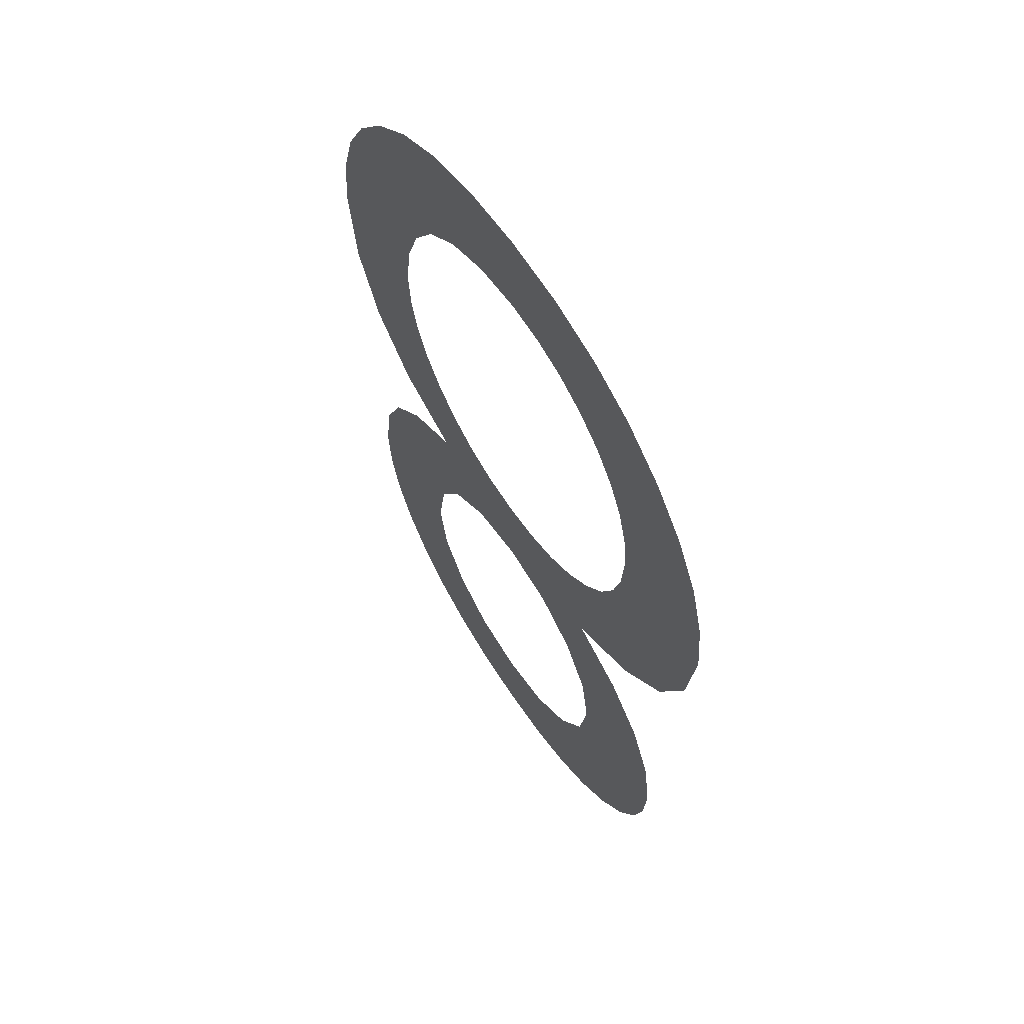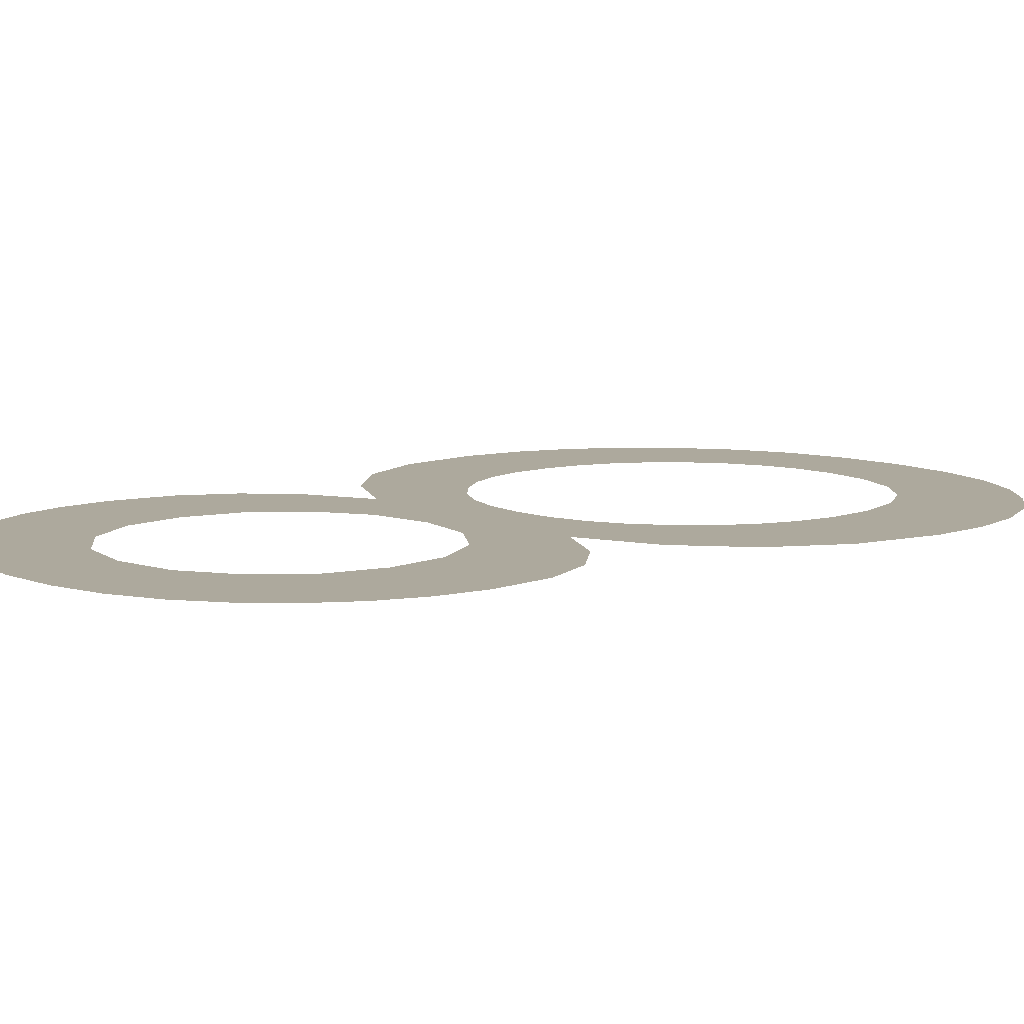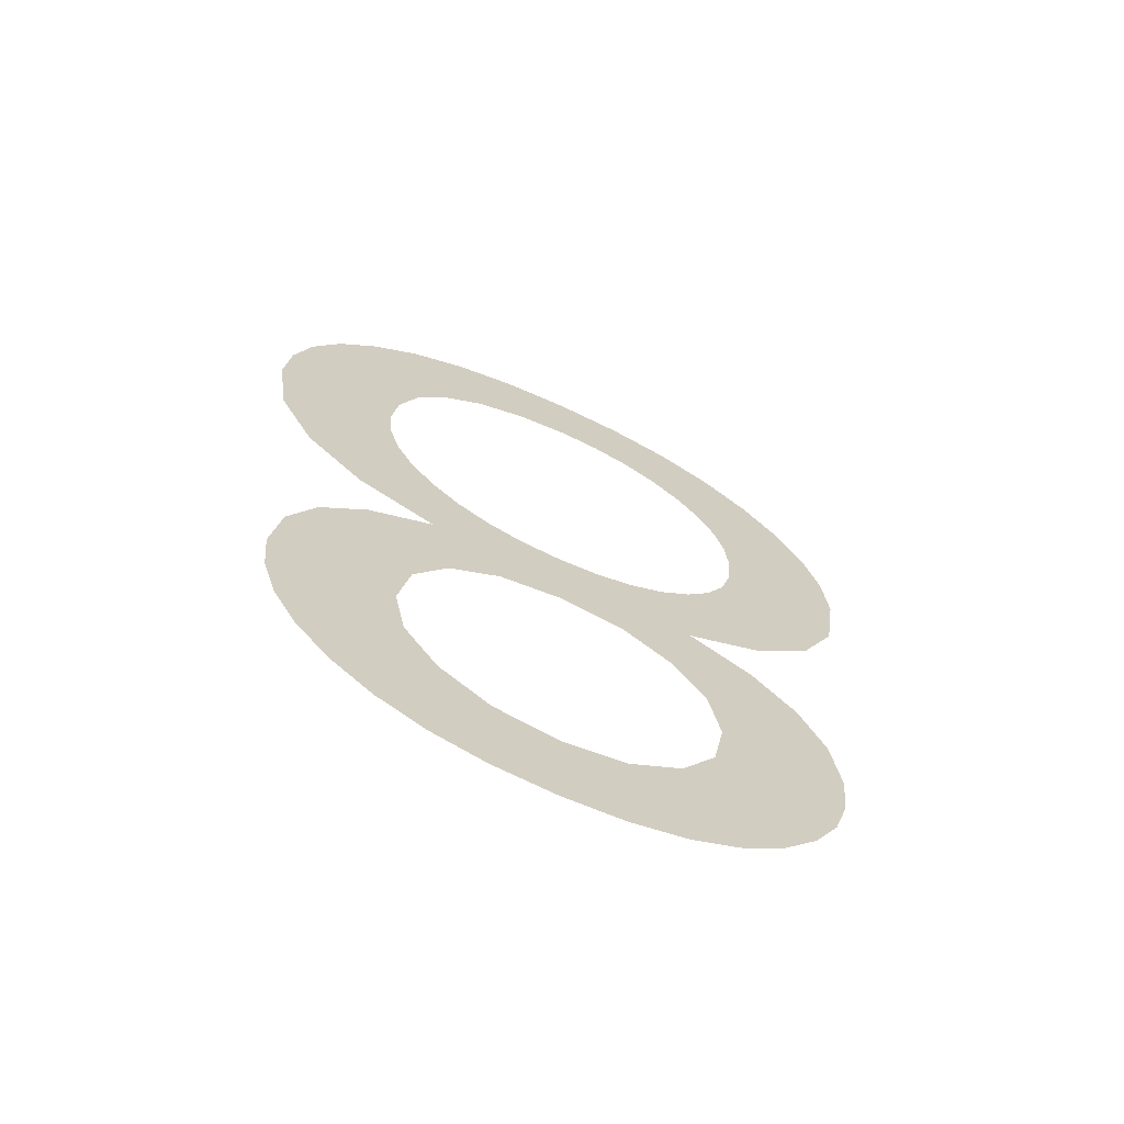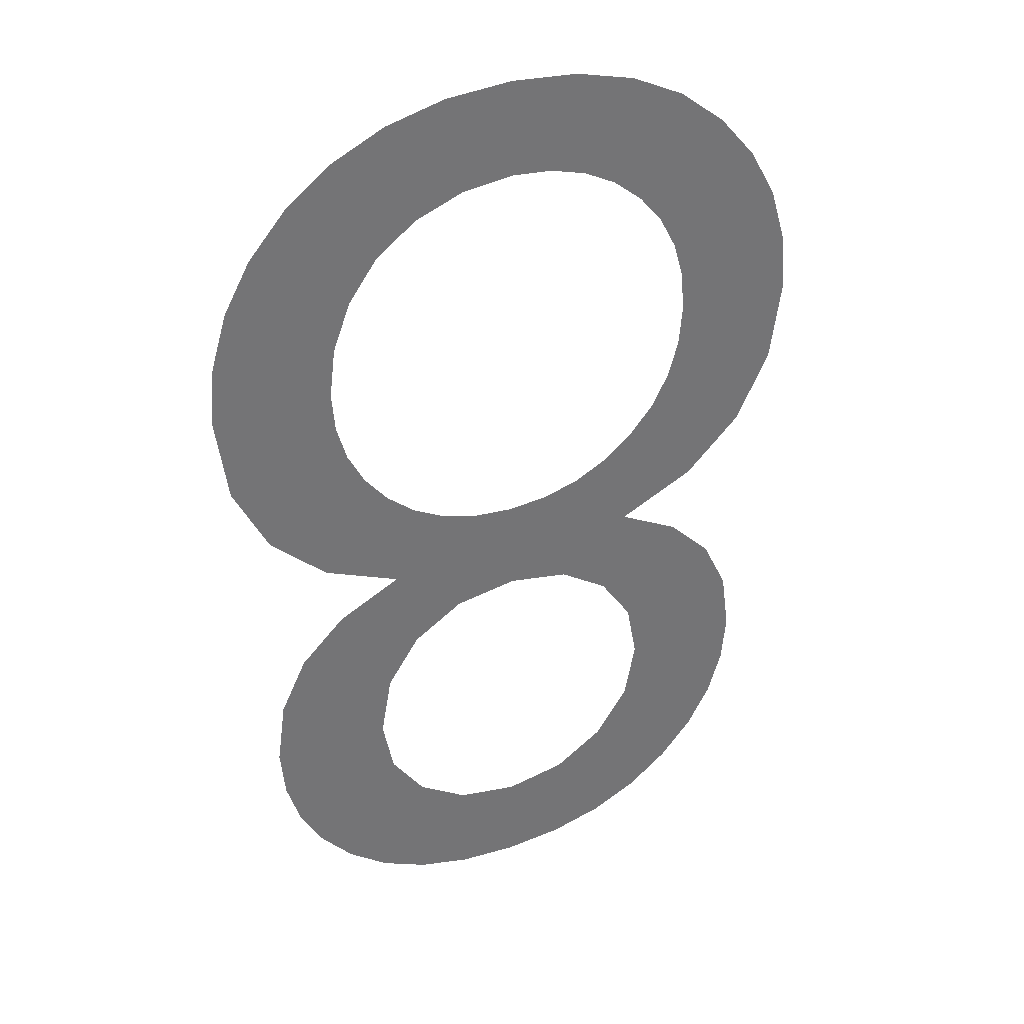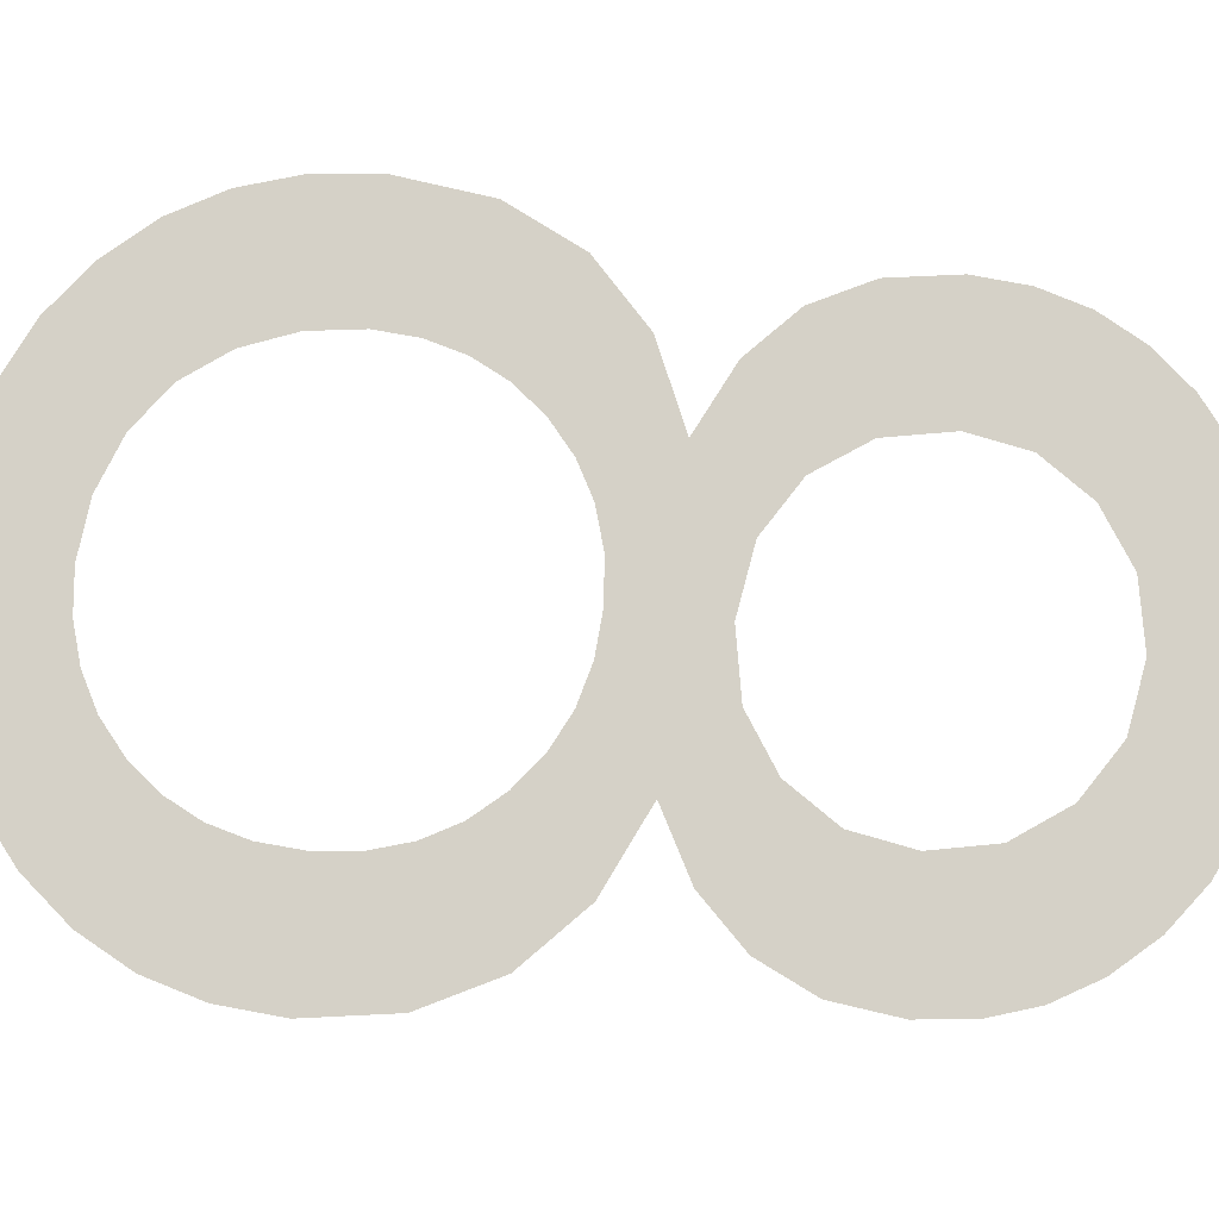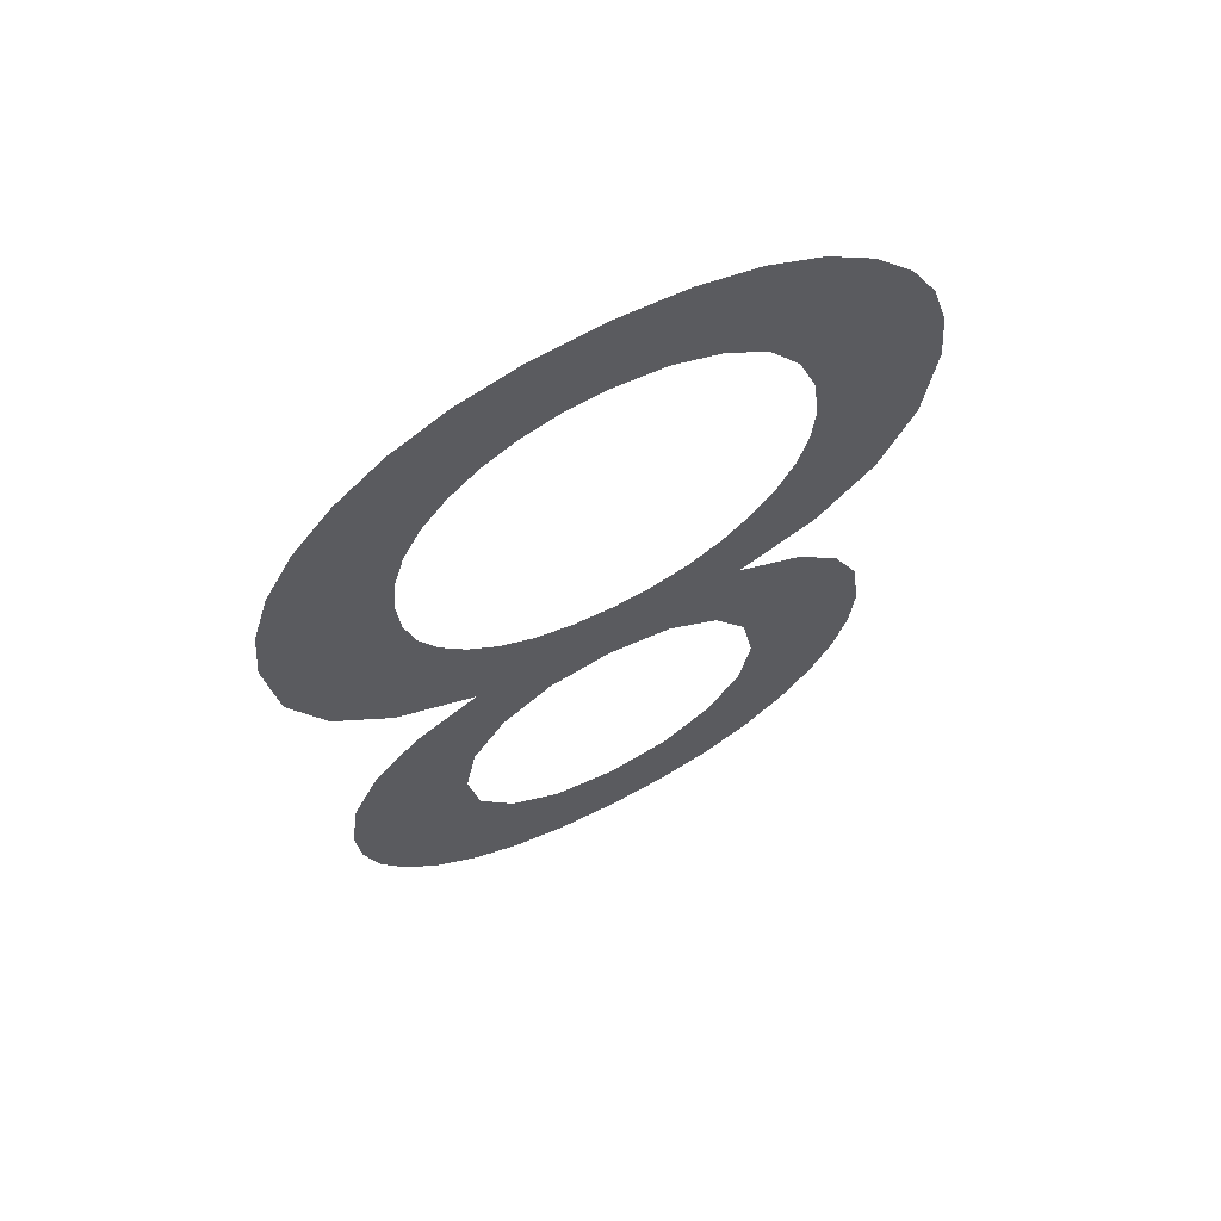
<metadata>
{"format":"obj","ext":"obj","renderer":"f3d","projection":"perspective","resolution":1024,"background":"white","views":[{"elev":61.8,"azim":57.2,"up":"+Z"},{"elev":8.8,"azim":-128.9,"up":"+Y"},{"elev":-68.3,"azim":-25.0,"up":"+Z"},{"elev":35.3,"azim":-24.9,"up":"+Z"},{"elev":79.4,"azim":95.2,"up":"+Y"},{"elev":65.0,"azim":152.2,"up":"+Z"}]}
</metadata>
<code>
o #ID778
v -0.1098 0.01053 -0.01683
v -0.1098 0.01053 -0.01581
v -0.1098 0.01053 -0.01639
v -0.1097 0.01053 -0.01724
v -0.1095 0.01053 -0.01533
v -0.1095 0.01053 -0.01761
v -0.1091 0.01053 -0.01494
v -0.1092 0.01053 -0.01794
v -0.1088 0.01053 -0.01822
v -0.1088 0.01053 -0.01642
v -0.1086 0.01053 -0.01465
v -0.1087 0.01053 -0.01587
v -0.1084 0.01053 -0.01544
v -0.1084 0.01053 -0.01842
v -0.1087 0.01053 -0.01691
v -0.1084 0.01053 -0.01733
v -0.1079 0.01053 -0.01853
v -0.1079 0.01053 -0.01762
v -0.1074 0.01053 -0.01772
v -0.1074 0.01053 -0.01857
v -0.1069 0.01053 -0.01853
v -0.1069 0.01053 -0.01762
v -0.1064 0.01053 -0.01841
v -0.1064 0.01053 -0.01733
v -0.1061 0.01053 -0.01689
v -0.106 0.01053 -0.01821
v -0.106 0.01053 -0.01636
v -0.1061 0.01053 -0.01585
v -0.1062 0.01053 -0.01465
v -0.1064 0.01053 -0.01543
v -0.1056 0.01053 -0.01494
v -0.1056 0.01053 -0.01793
v -0.1053 0.01053 -0.01533
v -0.1053 0.01053 -0.01759
v -0.1051 0.01053 -0.01721
v -0.105 0.01053 -0.0158
v -0.105 0.01053 -0.0168
v -0.1049 0.01053 -0.01636
v -0.1093 0.01053 -0.01436
v -0.1091 0.01053 -0.01285
v -0.1091 0.01053 -0.0125
v -0.109 0.01053 -0.01317
v -0.1088 0.01053 -0.01346
v -0.1086 0.01053 -0.01372
v -0.1084 0.01053 -0.01393
v -0.1079 0.01053 -0.01515
v -0.1081 0.01053 -0.01408
v -0.1078 0.01053 -0.01417
v -0.1074 0.01053 -0.01505
v -0.1074 0.01053 -0.0142
v -0.1071 0.01053 -0.01417
v -0.1068 0.01053 -0.01515
v -0.1067 0.01053 -0.01408
v -0.1064 0.01053 -0.01392
v -0.1062 0.01053 -0.01371
v -0.1055 0.01053 -0.01432
v -0.1059 0.01053 -0.01345
v -0.1058 0.01053 -0.01315
v -0.1057 0.01053 -0.01282
v -0.1057 0.01053 -0.01247
v -0.1101 0.01053 -0.01327
v -0.1101 0.01053 -0.01197
v -0.1102 0.01053 -0.01251
v -0.11 0.01053 -0.01149
v -0.1098 0.01053 -0.01389
v -0.1098 0.01053 -0.01104
v -0.1094 0.01053 -0.01065
v -0.109 0.01053 -0.01033
v -0.1091 0.01053 -0.01206
v -0.1089 0.01053 -0.01164
v -0.1085 0.01053 -0.01009
v -0.1086 0.01053 -0.01127
v -0.1083 0.01053 -0.01099
v -0.108 0.01053 -0.009953
v -0.1078 0.01053 -0.01082
v -0.1074 0.01053 -0.009907
v -0.1074 0.01053 -0.01076
v -0.1068 0.01053 -0.009953
v -0.107 0.01053 -0.01079
v -0.1067 0.01053 -0.01088
v -0.1063 0.01053 -0.01009
v -0.1064 0.01053 -0.01103
v -0.1061 0.01053 -0.01124
v -0.1058 0.01053 -0.01032
v -0.1059 0.01053 -0.0115
v -0.1058 0.01053 -0.01179
v -0.1057 0.01053 -0.01211
v -0.1054 0.01053 -0.01065
v -0.105 0.01053 -0.01383
v -0.105 0.01053 -0.01104
v -0.1048 0.01053 -0.01148
v -0.1047 0.01053 -0.01321
v -0.1046 0.01053 -0.01196
v -0.1046 0.01053 -0.01248
v -0.1046 0.01053 -0.01248
v -0.1047 0.01053 -0.01321
v -0.1046 0.01053 -0.01196
v -0.1048 0.01053 -0.01148
v -0.105 0.01053 -0.01383
v -0.105 0.01053 -0.01104
v -0.1054 0.01053 -0.01065
v -0.1055 0.01053 -0.01432
v -0.1057 0.01053 -0.01247
v -0.1057 0.01053 -0.01211
v -0.1058 0.01053 -0.01032
v -0.1058 0.01053 -0.01179
v -0.1059 0.01053 -0.0115
v -0.1061 0.01053 -0.01124
v -0.1063 0.01053 -0.01009
v -0.1064 0.01053 -0.01103
v -0.1067 0.01053 -0.01088
v -0.1068 0.01053 -0.009953
v -0.107 0.01053 -0.01079
v -0.1074 0.01053 -0.01076
v -0.1074 0.01053 -0.009907
v -0.1078 0.01053 -0.01082
v -0.108 0.01053 -0.009953
v -0.1083 0.01053 -0.01099
v -0.1085 0.01053 -0.01009
v -0.1086 0.01053 -0.01127
v -0.1089 0.01053 -0.01164
v -0.109 0.01053 -0.01033
v -0.1091 0.01053 -0.01206
v -0.1091 0.01053 -0.0125
v -0.1093 0.01053 -0.01436
v -0.1094 0.01053 -0.01065
v -0.1098 0.01053 -0.01104
v -0.1098 0.01053 -0.01389
v -0.11 0.01053 -0.01149
v -0.1101 0.01053 -0.01327
v -0.1101 0.01053 -0.01197
v -0.1102 0.01053 -0.01251
v -0.1057 0.01053 -0.01282
v -0.1058 0.01053 -0.01315
v -0.1059 0.01053 -0.01345
v -0.1062 0.01053 -0.01371
v -0.1062 0.01053 -0.01465
v -0.1064 0.01053 -0.01543
v -0.1064 0.01053 -0.01392
v -0.1067 0.01053 -0.01408
v -0.1068 0.01053 -0.01515
v -0.1071 0.01053 -0.01417
v -0.1074 0.01053 -0.01505
v -0.1074 0.01053 -0.0142
v -0.1078 0.01053 -0.01417
v -0.1079 0.01053 -0.01515
v -0.1081 0.01053 -0.01408
v -0.1084 0.01053 -0.01393
v -0.1084 0.01053 -0.01544
v -0.1086 0.01053 -0.01465
v -0.1086 0.01053 -0.01372
v -0.1088 0.01053 -0.01346
v -0.109 0.01053 -0.01317
v -0.1091 0.01053 -0.01285
v -0.1049 0.01053 -0.01636
v -0.105 0.01053 -0.0168
v -0.105 0.01053 -0.0158
v -0.1051 0.01053 -0.01721
v -0.1053 0.01053 -0.01533
v -0.1053 0.01053 -0.01759
v -0.1056 0.01053 -0.01793
v -0.1056 0.01053 -0.01494
v -0.106 0.01053 -0.01821
v -0.106 0.01053 -0.01636
v -0.1061 0.01053 -0.01585
v -0.1061 0.01053 -0.01689
v -0.1064 0.01053 -0.01841
v -0.1064 0.01053 -0.01733
v -0.1069 0.01053 -0.01762
v -0.1069 0.01053 -0.01853
v -0.1074 0.01053 -0.01772
v -0.1074 0.01053 -0.01857
v -0.1079 0.01053 -0.01853
v -0.1079 0.01053 -0.01762
v -0.1084 0.01053 -0.01733
v -0.1084 0.01053 -0.01842
v -0.1087 0.01053 -0.01691
v -0.1088 0.01053 -0.01642
v -0.1088 0.01053 -0.01822
v -0.1087 0.01053 -0.01587
v -0.1091 0.01053 -0.01494
v -0.1092 0.01053 -0.01794
v -0.1095 0.01053 -0.01761
v -0.1095 0.01053 -0.01533
v -0.1097 0.01053 -0.01724
v -0.1098 0.01053 -0.01581
v -0.1098 0.01053 -0.01683
v -0.1098 0.01053 -0.01639
f 1 2 3
f 2 1 4
f 2 4 5
f 5 4 6
f 5 6 7
f 7 6 8
f 7 8 9
f 7 9 10
f 7 10 11
f 11 10 12
f 11 12 13
f 14 10 9
f 10 14 15
f 15 14 16
f 16 14 17
f 16 17 18
f 18 17 19
f 19 17 20
f 19 20 21
f 19 21 22
f 22 21 23
f 22 23 24
f 24 23 25
f 25 23 26
f 25 26 27
f 28 29 30
f 29 28 31
f 31 28 27
f 31 27 26
f 31 26 32
f 31 32 33
f 33 32 34
f 33 34 35
f 33 35 36
f 36 35 37
f 36 37 38
f 39 40 41
f 40 39 42
f 42 39 11
f 42 11 43
f 43 11 44
f 44 11 45
f 45 11 13
f 45 13 46
f 45 46 47
f 47 46 48
f 48 46 49
f 48 49 50
f 50 49 51
f 51 49 52
f 51 52 53
f 53 52 30
f 53 30 54
f 54 30 55
f 55 30 29
f 55 29 56
f 55 56 57
f 57 56 58
f 58 56 59
f 59 56 60
f 61 62 63
f 62 61 64
f 64 61 65
f 64 65 66
f 66 65 39
f 66 39 67
f 67 39 68
f 68 39 41
f 68 41 69
f 68 69 70
f 68 70 71
f 71 70 72
f 71 72 73
f 71 73 74
f 74 73 75
f 74 75 76
f 76 75 77
f 76 77 78
f 78 77 79
f 78 79 80
f 78 80 81
f 81 80 82
f 81 82 83
f 81 83 84
f 84 83 85
f 84 85 86
f 84 86 87
f 84 87 88
f 88 87 60
f 88 60 56
f 88 56 89
f 88 89 90
f 90 89 91
f 91 89 92
f 91 92 93
f 93 92 94
f 95 96 97
f 97 96 98
f 96 99 98
f 98 99 100
f 100 99 101
f 99 102 101
f 102 103 101
f 103 104 101
f 101 104 105
f 104 106 105
f 106 107 105
f 107 108 105
f 105 108 109
f 108 110 109
f 110 111 109
f 109 111 112
f 111 113 112
f 113 114 112
f 112 114 115
f 114 116 115
f 115 116 117
f 116 118 117
f 117 118 119
f 118 120 119
f 120 121 119
f 119 121 122
f 121 123 122
f 123 124 122
f 124 125 122
f 122 125 126
f 126 125 127
f 125 128 127
f 127 128 129
f 128 130 129
f 129 130 131
f 132 131 130
f 103 102 133
f 133 102 134
f 134 102 135
f 135 102 136
f 102 137 136
f 137 138 136
f 136 138 139
f 139 138 140
f 138 141 140
f 140 141 142
f 141 143 142
f 142 143 144
f 144 143 145
f 143 146 145
f 145 146 147
f 147 146 148
f 146 149 148
f 149 150 148
f 148 150 151
f 151 150 152
f 152 150 153
f 150 125 153
f 153 125 154
f 124 154 125
f 155 156 157
f 156 158 157
f 157 158 159
f 158 160 159
f 160 161 159
f 159 161 162
f 161 163 162
f 163 164 162
f 164 165 162
f 162 165 137
f 138 137 165
f 164 163 166
f 163 167 166
f 166 167 168
f 168 167 169
f 167 170 169
f 169 170 171
f 170 172 171
f 172 173 171
f 171 173 174
f 174 173 175
f 173 176 175
f 175 176 177
f 177 176 178
f 179 178 176
f 149 180 150
f 180 178 150
f 150 178 181
f 178 179 181
f 179 182 181
f 182 183 181
f 181 183 184
f 183 185 184
f 184 185 186
f 185 187 186
f 188 186 187

</code>
